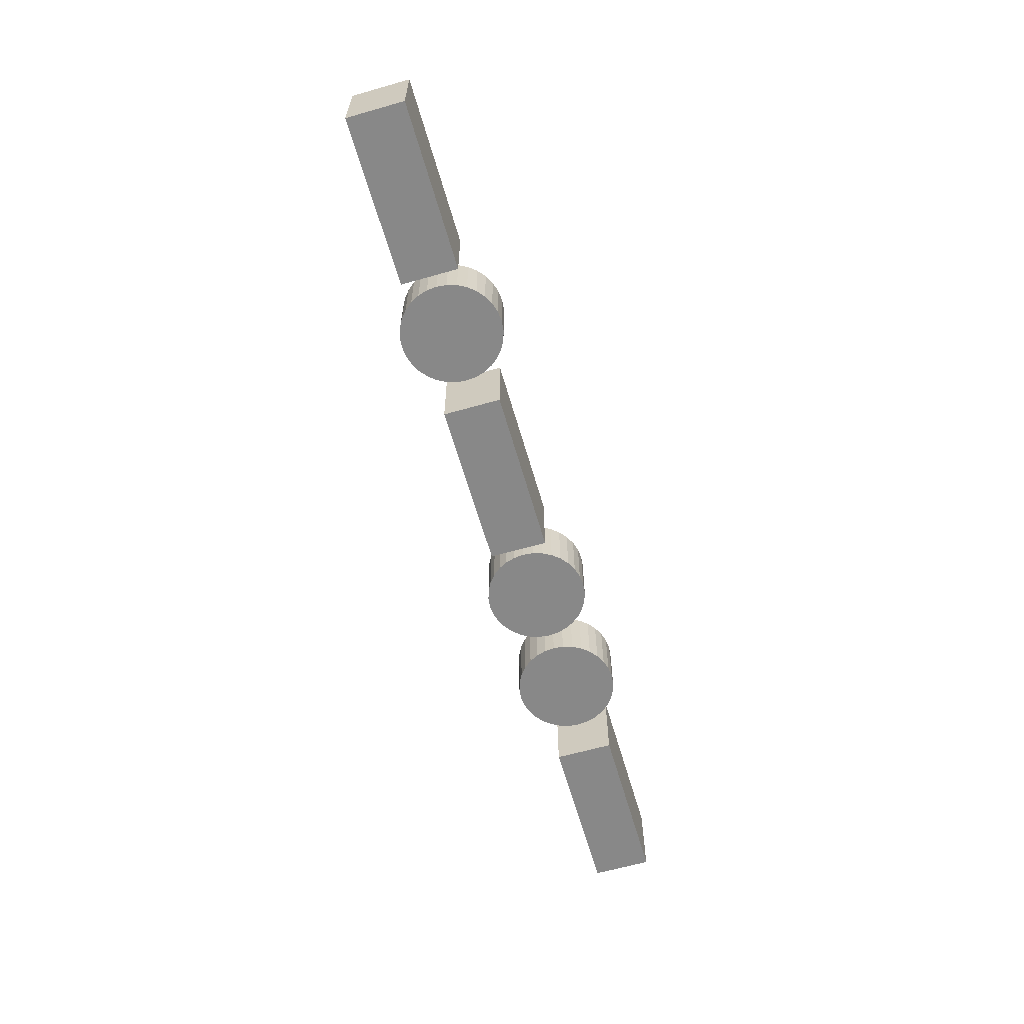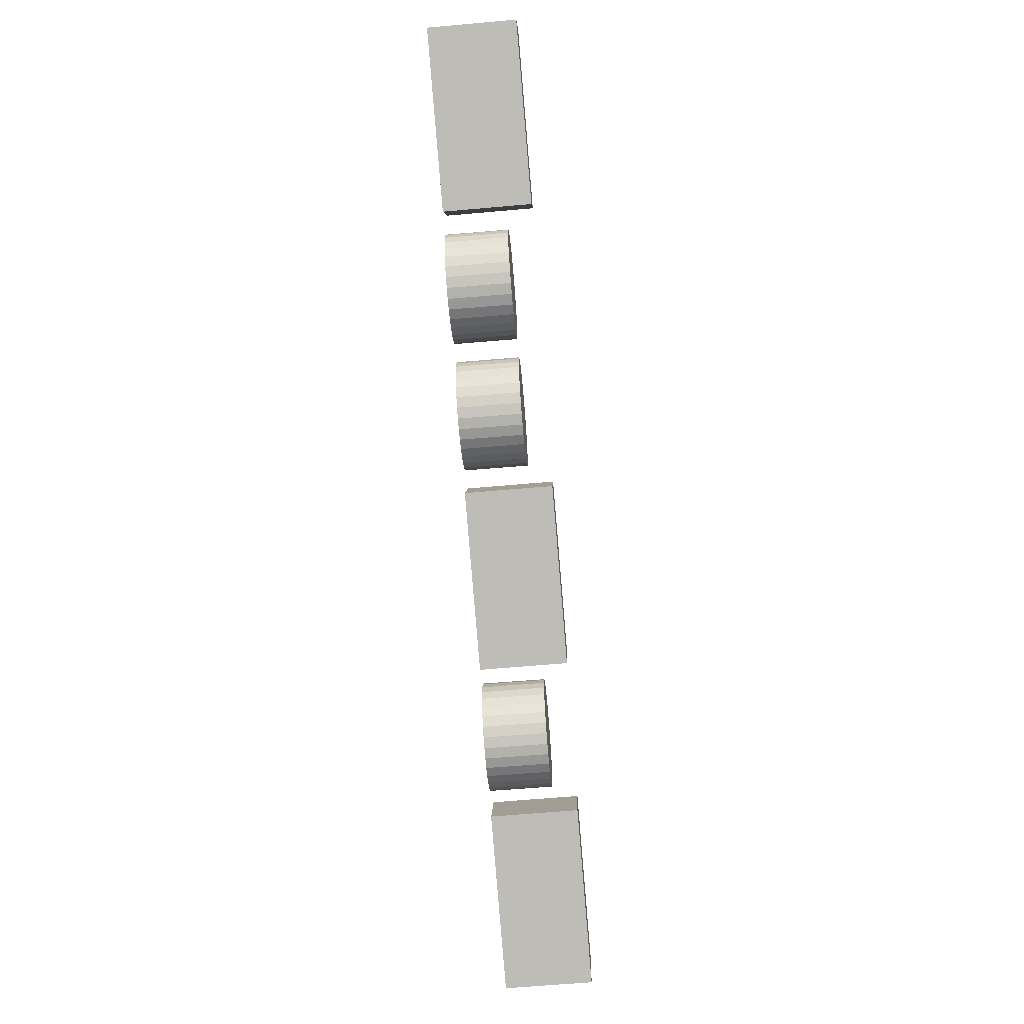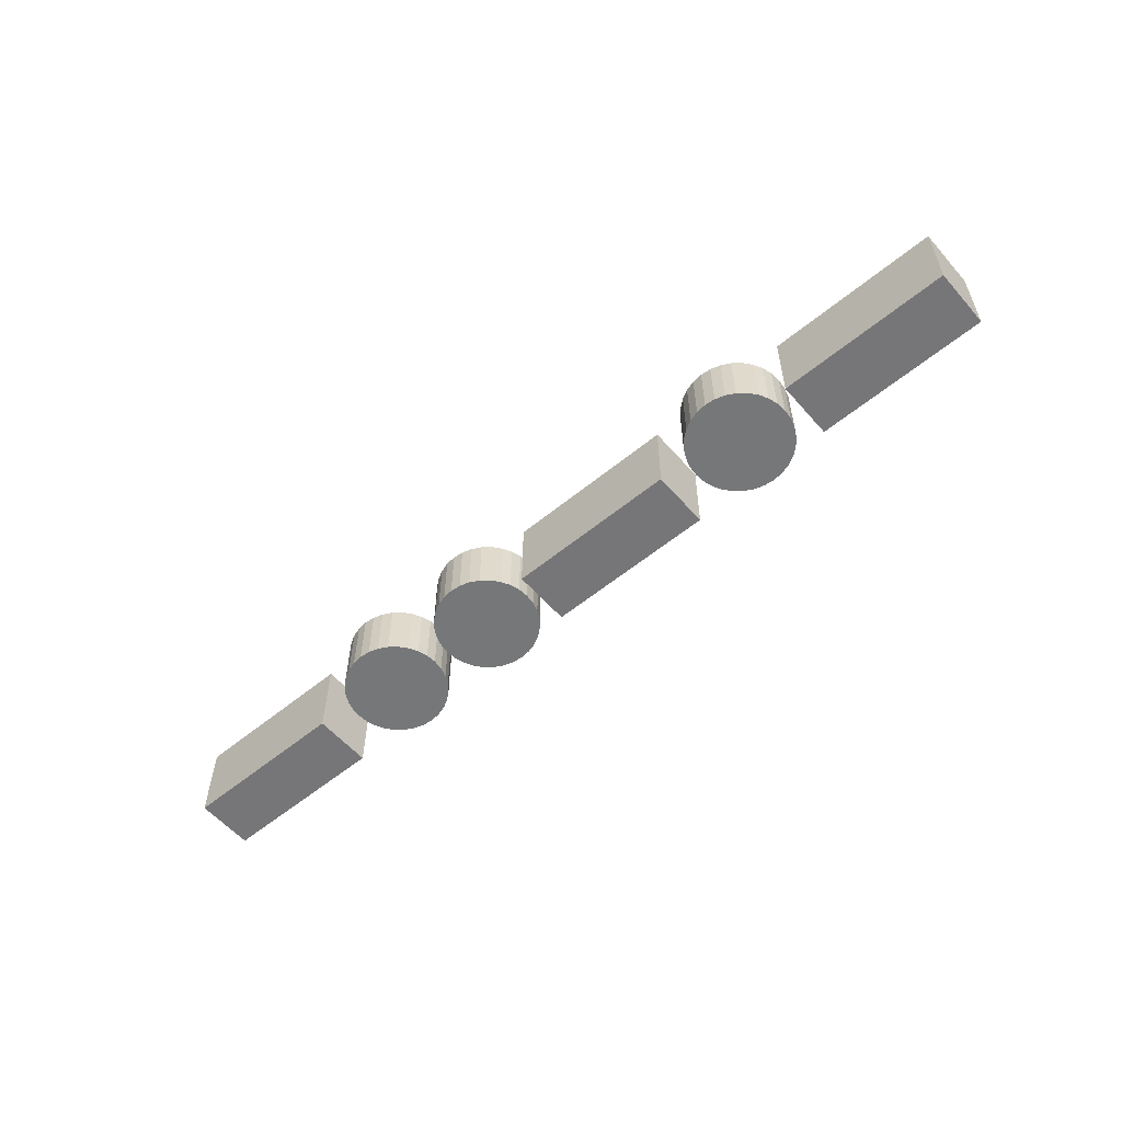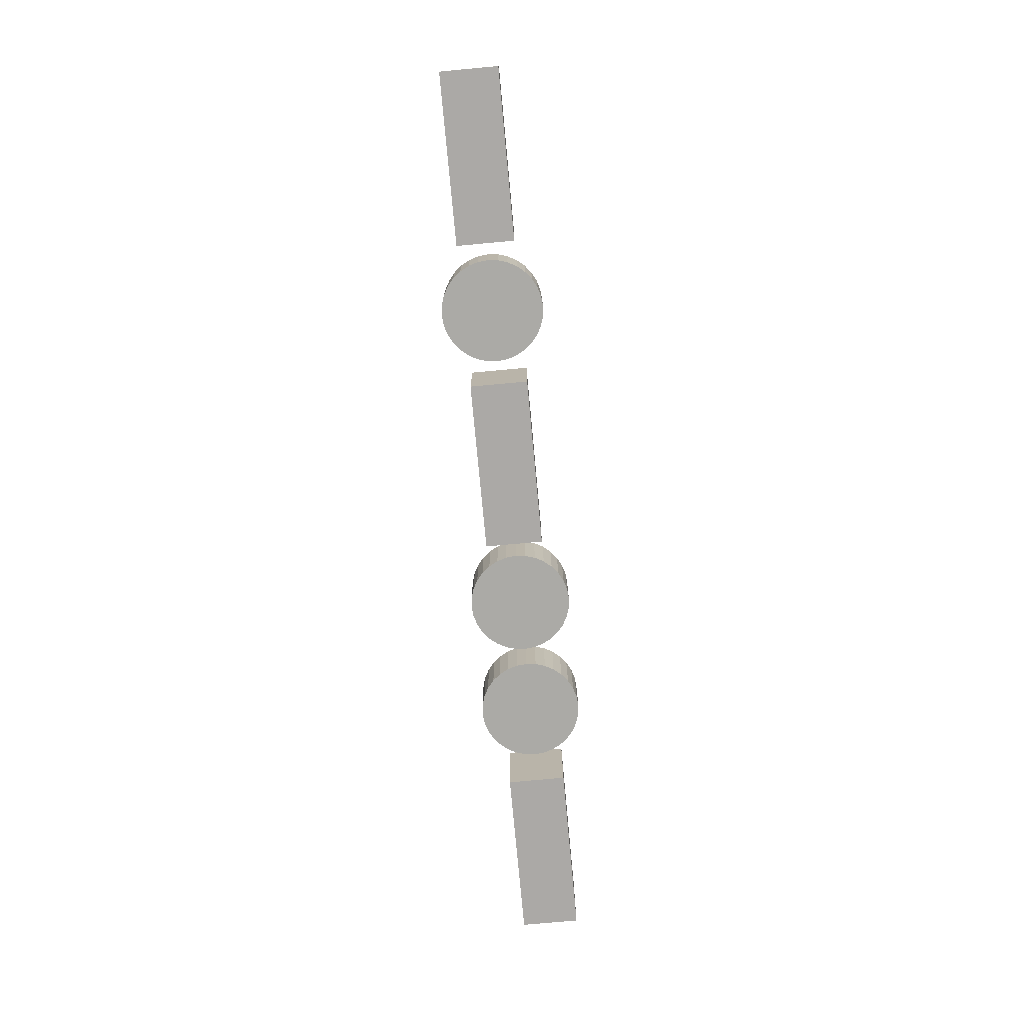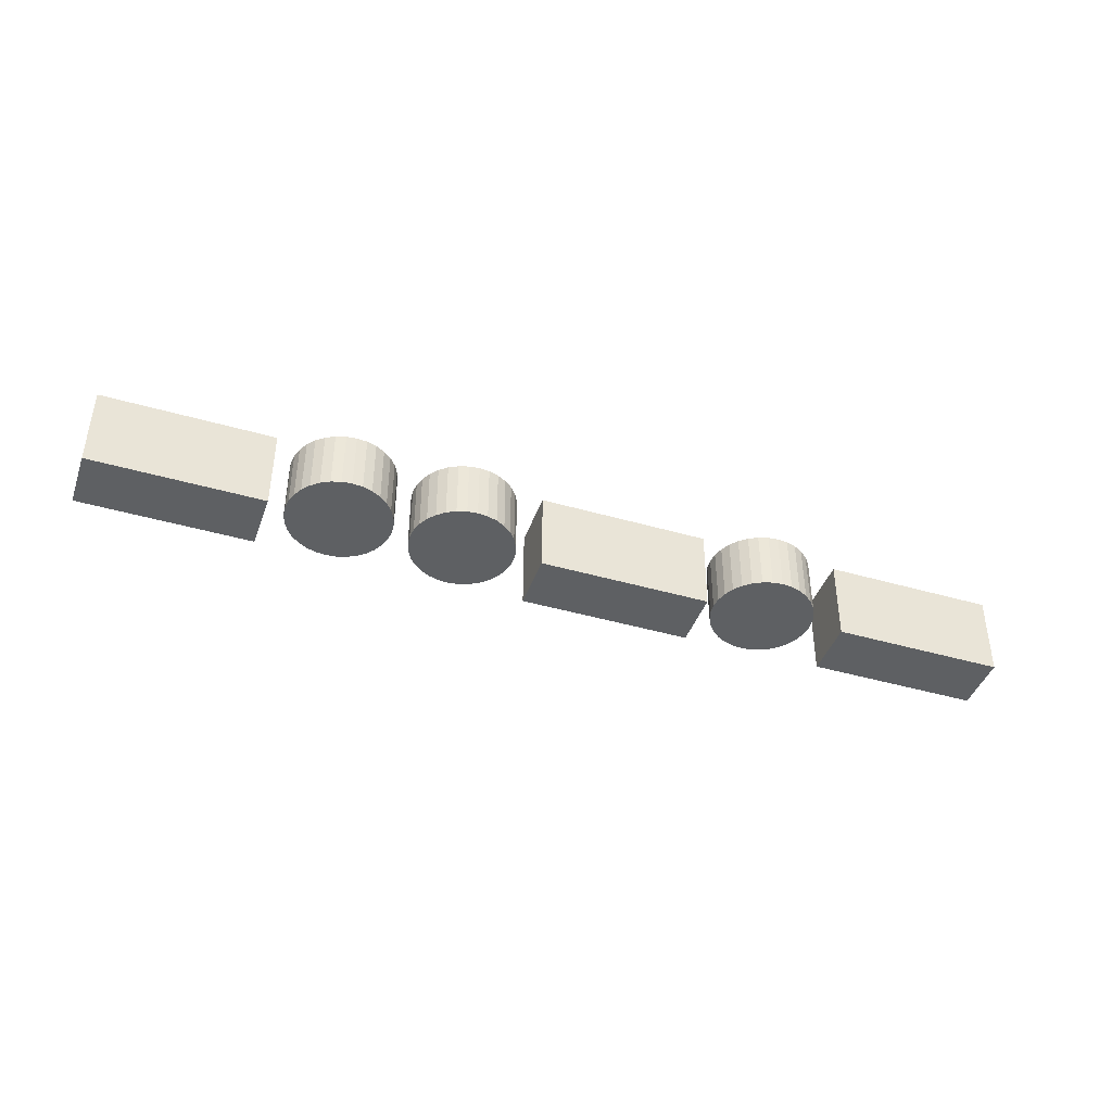
<metadata>
{"format":"obj","ext":"obj","renderer":"f3d","projection":"perspective","resolution":1024,"background":"white","views":[{"elev":-62.9,"azim":128.9,"up":"+Y"},{"elev":-62.2,"azim":-85.1,"up":"+Z"},{"elev":-57.1,"azim":63.4,"up":"+Y"},{"elev":-75.9,"azim":118.1,"up":"+Y"},{"elev":-42.2,"azim":3.9,"up":"+Y"}]}
</metadata>
<code>
o 03_Cube.001
v 3.666 -0.2137 -1.6
v 3.666 -0.1872 -1.6
v 3.716 -0.214 -1.621
v 3.716 -0.1874 -1.621
v 3.673 -0.2137 -1.583
v 3.673 -0.1872 -1.583
v 3.723 -0.214 -1.604
v 3.723 -0.1874 -1.604
v 3.446 -0.2137 -1.507
v 3.446 -0.1872 -1.507
v 3.496 -0.214 -1.528
v 3.496 -0.1874 -1.528
v 3.453 -0.2137 -1.49
v 3.453 -0.1872 -1.49
v 3.503 -0.214 -1.511
v 3.503 -0.1874 -1.511
v 3.572 -0.2065 -1.55
v 3.57 -0.2065 -1.553
v 3.568 -0.2065 -1.556
v 3.566 -0.2065 -1.558
v 3.563 -0.2065 -1.559
v 3.56 -0.2065 -1.56
v 3.556 -0.2065 -1.56
v 3.553 -0.2065 -1.56
v 3.55 -0.2065 -1.559
v 3.547 -0.2065 -1.558
v 3.545 -0.2065 -1.556
v 3.543 -0.2065 -1.553
v 3.541 -0.2065 -1.55
v 3.54 -0.2065 -1.547
v 3.54 -0.2065 -1.544
v 3.54 -0.2065 -1.541
v 3.541 -0.2065 -1.537
v 3.543 -0.2065 -1.535
v 3.545 -0.2065 -1.532
v 3.547 -0.2065 -1.53
v 3.55 -0.2065 -1.528
v 3.553 -0.2065 -1.528
v 3.557 -0.2065 -1.527
v 3.56 -0.2065 -1.528
v 3.563 -0.2065 -1.529
v 3.566 -0.2065 -1.53
v 3.568 -0.2065 -1.532
v 3.57 -0.2065 -1.535
v 3.572 -0.2065 -1.538
v 3.573 -0.2065 -1.541
v 3.573 -0.2065 -1.544
v 3.573 -0.2065 -1.547
v 3.572 -0.1873 -1.55
v 3.57 -0.1873 -1.553
v 3.568 -0.1873 -1.556
v 3.566 -0.1873 -1.558
v 3.563 -0.1873 -1.559
v 3.56 -0.1873 -1.56
v 3.556 -0.1873 -1.56
v 3.553 -0.1873 -1.56
v 3.55 -0.1873 -1.559
v 3.547 -0.1873 -1.558
v 3.545 -0.1873 -1.556
v 3.543 -0.1873 -1.553
v 3.541 -0.1873 -1.55
v 3.54 -0.1873 -1.547
v 3.54 -0.1873 -1.544
v 3.54 -0.1873 -1.541
v 3.541 -0.1873 -1.537
v 3.543 -0.1873 -1.535
v 3.545 -0.1873 -1.532
v 3.547 -0.1873 -1.53
v 3.55 -0.1873 -1.528
v 3.553 -0.1873 -1.528
v 3.557 -0.1873 -1.527
v 3.56 -0.1873 -1.528
v 3.563 -0.1873 -1.529
v 3.566 -0.1873 -1.53
v 3.568 -0.1873 -1.532
v 3.57 -0.1873 -1.535
v 3.572 -0.1873 -1.538
v 3.573 -0.1873 -1.541
v 3.573 -0.1873 -1.544
v 3.573 -0.1873 -1.547
v 3.664 -0.2064 -1.589
v 3.662 -0.2064 -1.592
v 3.66 -0.2064 -1.594
v 3.658 -0.2064 -1.596
v 3.655 -0.2064 -1.598
v 3.652 -0.2064 -1.599
v 3.649 -0.2064 -1.599
v 3.645 -0.2064 -1.599
v 3.642 -0.2064 -1.598
v 3.639 -0.2064 -1.596
v 3.637 -0.2064 -1.594
v 3.635 -0.2064 -1.592
v 3.633 -0.2064 -1.589
v 3.632 -0.2064 -1.586
v 3.632 -0.2064 -1.583
v 3.632 -0.2064 -1.579
v 3.633 -0.2064 -1.576
v 3.635 -0.2064 -1.573
v 3.637 -0.2064 -1.571
v 3.639 -0.2064 -1.569
v 3.642 -0.2064 -1.567
v 3.645 -0.2064 -1.566
v 3.649 -0.2064 -1.566
v 3.652 -0.2064 -1.566
v 3.655 -0.2064 -1.567
v 3.658 -0.2064 -1.569
v 3.66 -0.2064 -1.571
v 3.662 -0.2064 -1.573
v 3.664 -0.2064 -1.576
v 3.665 -0.2064 -1.579
v 3.665 -0.2064 -1.583
v 3.665 -0.2064 -1.586
v 3.664 -0.1873 -1.589
v 3.662 -0.1873 -1.592
v 3.66 -0.1873 -1.594
v 3.658 -0.1873 -1.596
v 3.655 -0.1873 -1.598
v 3.652 -0.1873 -1.599
v 3.649 -0.1873 -1.599
v 3.645 -0.1873 -1.599
v 3.642 -0.1873 -1.598
v 3.639 -0.1873 -1.596
v 3.637 -0.1873 -1.594
v 3.635 -0.1873 -1.592
v 3.633 -0.1873 -1.589
v 3.632 -0.1873 -1.586
v 3.632 -0.1873 -1.583
v 3.632 -0.1873 -1.579
v 3.633 -0.1873 -1.576
v 3.635 -0.1873 -1.573
v 3.637 -0.1873 -1.571
v 3.639 -0.1873 -1.569
v 3.642 -0.1873 -1.567
v 3.645 -0.1873 -1.566
v 3.649 -0.1873 -1.566
v 3.652 -0.1873 -1.566
v 3.655 -0.1873 -1.567
v 3.658 -0.1873 -1.569
v 3.66 -0.1873 -1.571
v 3.662 -0.1873 -1.573
v 3.664 -0.1873 -1.576
v 3.665 -0.1873 -1.579
v 3.665 -0.1873 -1.583
v 3.665 -0.1873 -1.586
v 3.574 -0.2137 -1.561
v 3.574 -0.1872 -1.561
v 3.624 -0.214 -1.582
v 3.624 -0.1874 -1.582
v 3.581 -0.2137 -1.544
v 3.581 -0.1872 -1.544
v 3.631 -0.214 -1.565
v 3.631 -0.1874 -1.565
v 3.536 -0.2063 -1.535
v 3.534 -0.2063 -1.538
v 3.532 -0.2063 -1.541
v 3.53 -0.2063 -1.543
v 3.527 -0.2063 -1.544
v 3.524 -0.2063 -1.545
v 3.521 -0.2063 -1.545
v 3.517 -0.2063 -1.545
v 3.514 -0.2063 -1.544
v 3.511 -0.2063 -1.543
v 3.509 -0.2063 -1.54
v 3.507 -0.2063 -1.538
v 3.505 -0.2063 -1.535
v 3.504 -0.2063 -1.532
v 3.504 -0.2063 -1.529
v 3.504 -0.2063 -1.525
v 3.505 -0.2063 -1.522
v 3.507 -0.2063 -1.519
v 3.509 -0.2063 -1.517
v 3.512 -0.2063 -1.515
v 3.514 -0.2063 -1.513
v 3.518 -0.2063 -1.512
v 3.521 -0.2063 -1.512
v 3.524 -0.2063 -1.513
v 3.527 -0.2063 -1.513
v 3.53 -0.2063 -1.515
v 3.532 -0.2063 -1.517
v 3.535 -0.2063 -1.52
v 3.536 -0.2063 -1.523
v 3.537 -0.2063 -1.526
v 3.537 -0.2063 -1.529
v 3.537 -0.2063 -1.532
v 3.536 -0.1872 -1.535
v 3.534 -0.1872 -1.538
v 3.532 -0.1872 -1.541
v 3.53 -0.1872 -1.543
v 3.527 -0.1872 -1.544
v 3.524 -0.1872 -1.545
v 3.521 -0.1872 -1.545
v 3.517 -0.1872 -1.545
v 3.514 -0.1872 -1.544
v 3.511 -0.1872 -1.543
v 3.509 -0.1872 -1.54
v 3.507 -0.1872 -1.538
v 3.505 -0.1872 -1.535
v 3.504 -0.1872 -1.532
v 3.504 -0.1872 -1.529
v 3.504 -0.1872 -1.525
v 3.505 -0.1872 -1.522
v 3.507 -0.1872 -1.519
v 3.509 -0.1872 -1.517
v 3.512 -0.1872 -1.515
v 3.514 -0.1872 -1.513
v 3.518 -0.1872 -1.512
v 3.521 -0.1872 -1.512
v 3.524 -0.1872 -1.513
v 3.527 -0.1872 -1.513
v 3.53 -0.1872 -1.515
v 3.532 -0.1872 -1.517
v 3.535 -0.1872 -1.52
v 3.536 -0.1872 -1.523
v 3.537 -0.1872 -1.526
v 3.537 -0.1872 -1.529
v 3.537 -0.1872 -1.532
f 2 3 1
f 4 7 3
f 7 6 5
f 5 2 1
f 3 5 1
f 4 6 8
f 10 11 9
f 12 15 11
f 15 14 13
f 13 10 9
f 11 13 9
f 12 14 16
f 21 20 41
f 80 49 77
f 19 52 51
f 47 78 46
f 33 66 65
f 21 52 20
f 48 79 47
f 34 67 66
f 22 53 21
f 48 49 80
f 36 67 35
f 23 54 22
f 37 68 36
f 24 55 23
f 38 69 37
f 24 57 56
f 39 70 38
f 25 58 57
f 39 72 71
f 27 58 26
f 40 73 72
f 27 60 59
f 42 73 41
f 29 60 28
f 42 75 74
f 30 61 29
f 43 76 75
f 31 62 30
f 18 49 17
f 44 77 76
f 31 64 63
f 18 51 50
f 45 78 77
f 32 65 64
f 85 84 105
f 144 113 141
f 84 115 83
f 110 143 142
f 98 129 97
f 84 117 116
f 112 143 111
f 99 130 98
f 86 117 85
f 81 144 112
f 99 132 131
f 87 118 86
f 101 132 100
f 88 119 87
f 102 133 101
f 88 121 120
f 102 135 134
f 89 122 121
f 103 136 135
f 91 122 90
f 105 136 104
f 92 123 91
f 106 137 105
f 93 124 92
f 106 139 138
f 93 126 125
f 107 140 139
f 95 126 94
f 82 113 81
f 109 140 108
f 95 128 127
f 83 114 82
f 110 141 109
f 97 128 96
f 146 147 145
f 148 151 147
f 151 150 149
f 149 146 145
f 147 149 145
f 148 150 152
f 157 156 177
f 216 185 213
f 155 188 187
f 183 214 182
f 170 201 169
f 157 188 156
f 184 215 183
f 170 203 202
f 158 189 157
f 153 216 184
f 171 204 203
f 159 190 158
f 173 204 172
f 160 191 159
f 173 206 205
f 160 193 192
f 175 206 174
f 161 194 193
f 176 207 175
f 163 194 162
f 177 208 176
f 163 196 195
f 178 209 177
f 165 196 164
f 178 211 210
f 166 197 165
f 180 211 179
f 166 199 198
f 153 186 185
f 181 212 180
f 168 199 167
f 155 186 154
f 182 213 181
f 169 200 168
f 2 4 3
f 4 8 7
f 7 8 6
f 5 6 2
f 3 7 5
f 4 2 6
f 10 12 11
f 12 16 15
f 15 16 14
f 13 14 10
f 11 15 13
f 12 10 14
f 19 18 43
f 18 17 44
f 43 18 44
f 17 48 45
f 48 47 46
f 45 48 46
f 45 44 17
f 43 42 19
f 42 41 20
f 19 42 20
f 41 40 21
f 40 39 22
f 21 40 22
f 39 38 23
f 38 37 24
f 23 38 24
f 37 36 25
f 36 35 26
f 25 36 26
f 35 34 27
f 34 33 28
f 27 34 28
f 33 32 29
f 32 31 30
f 29 32 30
f 29 28 33
f 27 26 35
f 25 24 37
f 23 22 39
f 49 50 76
f 50 51 75
f 51 52 74
f 52 53 73
f 53 54 72
f 54 55 71
f 53 72 73
f 55 56 70
f 56 57 69
f 55 70 71
f 57 58 68
f 58 59 67
f 59 60 66
f 60 61 65
f 61 62 64
f 62 63 64
f 64 65 61
f 65 66 60
f 66 67 59
f 67 68 58
f 68 69 57
f 69 70 56
f 71 72 54
f 73 74 52
f 74 75 51
f 75 76 50
f 76 77 49
f 77 78 80
f 78 79 80
f 19 20 52
f 47 79 78
f 33 34 66
f 21 53 52
f 48 80 79
f 34 35 67
f 22 54 53
f 48 17 49
f 36 68 67
f 23 55 54
f 37 69 68
f 24 56 55
f 38 70 69
f 24 25 57
f 39 71 70
f 25 26 58
f 39 40 72
f 27 59 58
f 40 41 73
f 27 28 60
f 42 74 73
f 29 61 60
f 42 43 75
f 30 62 61
f 43 44 76
f 31 63 62
f 18 50 49
f 44 45 77
f 31 32 64
f 18 19 51
f 45 46 78
f 32 33 65
f 83 82 107
f 82 81 108
f 107 82 108
f 81 112 109
f 112 111 110
f 109 112 110
f 109 108 81
f 107 106 83
f 106 105 84
f 83 106 84
f 105 104 85
f 104 103 86
f 85 104 86
f 103 102 87
f 102 101 88
f 87 102 88
f 101 100 89
f 100 99 90
f 89 100 90
f 99 98 91
f 98 97 92
f 91 98 92
f 97 96 93
f 96 95 94
f 93 96 94
f 93 92 97
f 91 90 99
f 89 88 101
f 87 86 103
f 113 114 140
f 114 115 139
f 115 116 138
f 116 117 137
f 117 118 136
f 118 119 135
f 117 136 137
f 119 120 134
f 120 121 133
f 119 134 135
f 121 122 132
f 122 123 131
f 123 124 130
f 124 125 129
f 125 126 128
f 126 127 128
f 128 129 125
f 129 130 124
f 130 131 123
f 131 132 122
f 132 133 121
f 133 134 120
f 135 136 118
f 137 138 116
f 138 139 115
f 139 140 114
f 140 141 113
f 141 142 144
f 142 143 144
f 84 116 115
f 110 111 143
f 98 130 129
f 84 85 117
f 112 144 143
f 99 131 130
f 86 118 117
f 81 113 144
f 99 100 132
f 87 119 118
f 101 133 132
f 88 120 119
f 102 134 133
f 88 89 121
f 102 103 135
f 89 90 122
f 103 104 136
f 91 123 122
f 105 137 136
f 92 124 123
f 106 138 137
f 93 125 124
f 106 107 139
f 93 94 126
f 107 108 140
f 95 127 126
f 82 114 113
f 109 141 140
f 95 96 128
f 83 115 114
f 110 142 141
f 97 129 128
f 146 148 147
f 148 152 151
f 151 152 150
f 149 150 146
f 147 151 149
f 148 146 150
f 155 154 179
f 154 153 180
f 179 154 180
f 153 184 181
f 184 183 182
f 181 184 182
f 181 180 153
f 179 178 155
f 178 177 156
f 155 178 156
f 177 176 157
f 176 175 158
f 157 176 158
f 175 174 159
f 174 173 160
f 159 174 160
f 173 172 161
f 172 171 162
f 161 172 162
f 171 170 163
f 170 169 164
f 163 170 164
f 169 168 165
f 168 167 166
f 165 168 166
f 165 164 169
f 163 162 171
f 161 160 173
f 159 158 175
f 185 186 212
f 186 187 211
f 187 188 210
f 188 189 209
f 189 190 208
f 190 191 207
f 189 208 209
f 191 192 206
f 192 193 205
f 191 206 207
f 193 194 204
f 194 195 203
f 195 196 202
f 196 197 201
f 197 198 200
f 198 199 200
f 200 201 197
f 201 202 196
f 202 203 195
f 203 204 194
f 204 205 193
f 205 206 192
f 207 208 190
f 209 210 188
f 210 211 187
f 211 212 186
f 212 213 185
f 213 214 216
f 214 215 216
f 155 156 188
f 183 215 214
f 170 202 201
f 157 189 188
f 184 216 215
f 170 171 203
f 158 190 189
f 153 185 216
f 171 172 204
f 159 191 190
f 173 205 204
f 160 192 191
f 173 174 206
f 160 161 193
f 175 207 206
f 161 162 194
f 176 208 207
f 163 195 194
f 177 209 208
f 163 164 196
f 178 210 209
f 165 197 196
f 178 179 211
f 166 198 197
f 180 212 211
f 166 167 199
f 153 154 186
f 181 213 212
f 168 200 199
f 155 187 186
f 182 214 213
f 169 201 200

</code>
